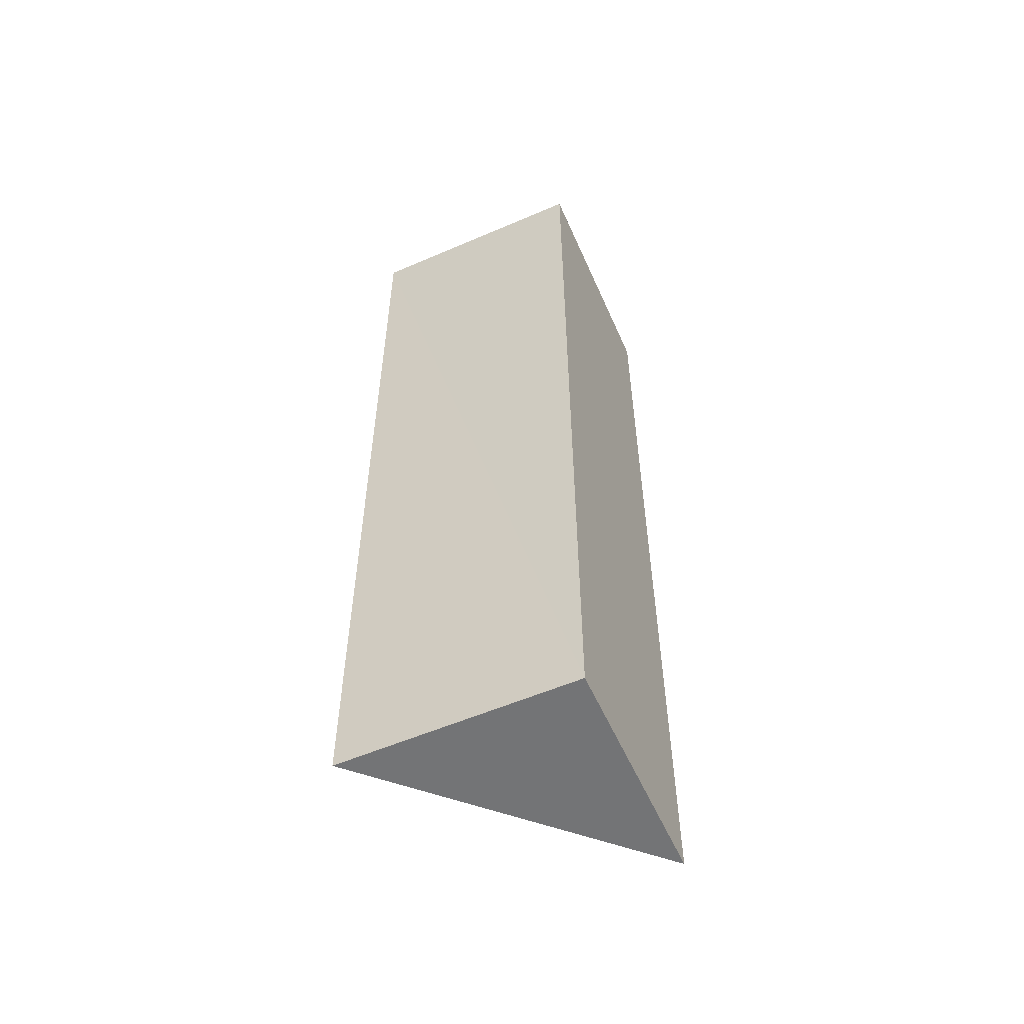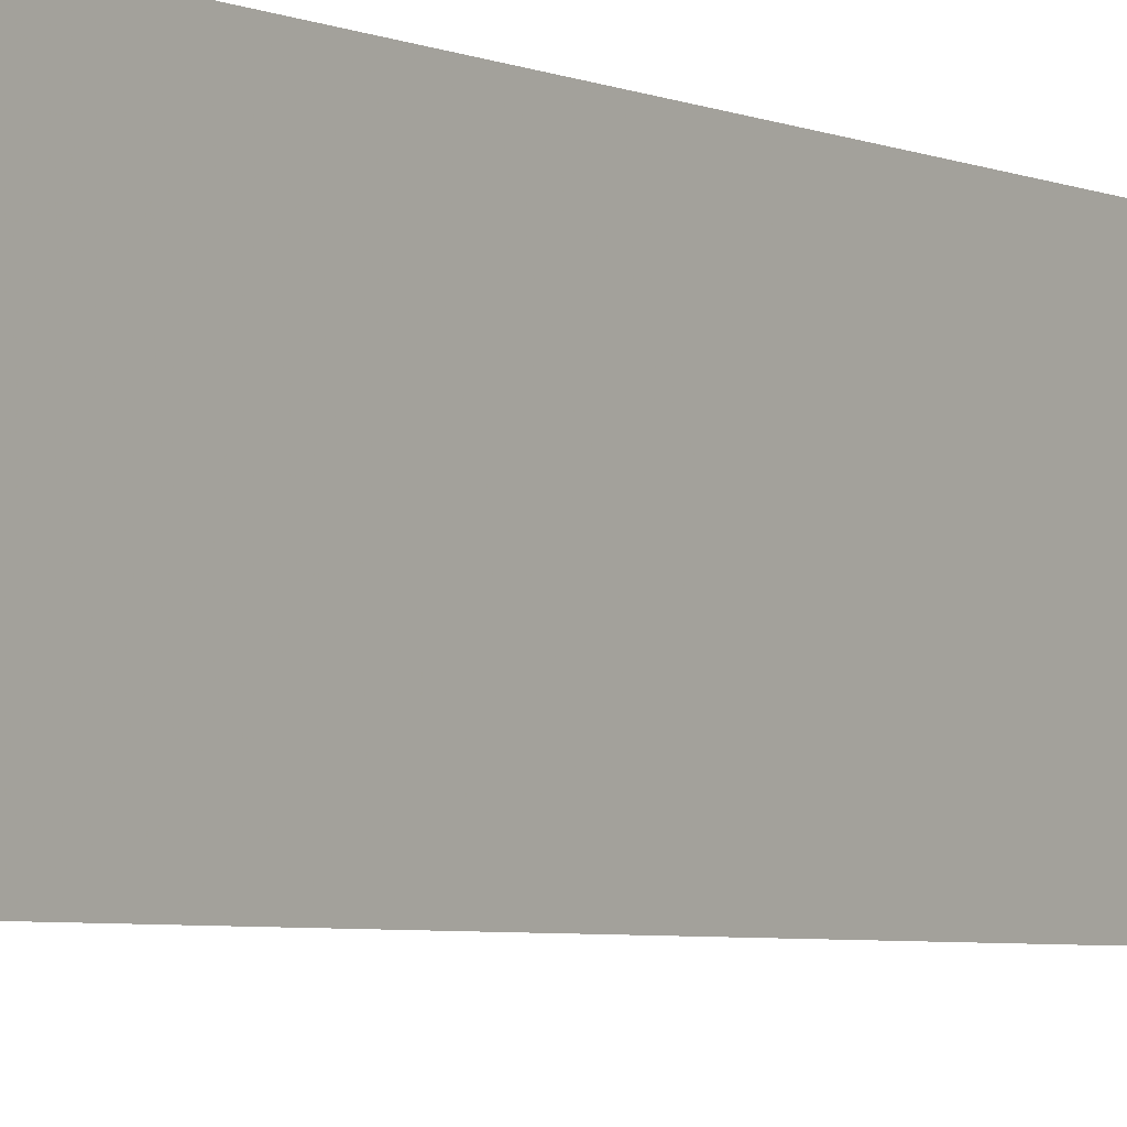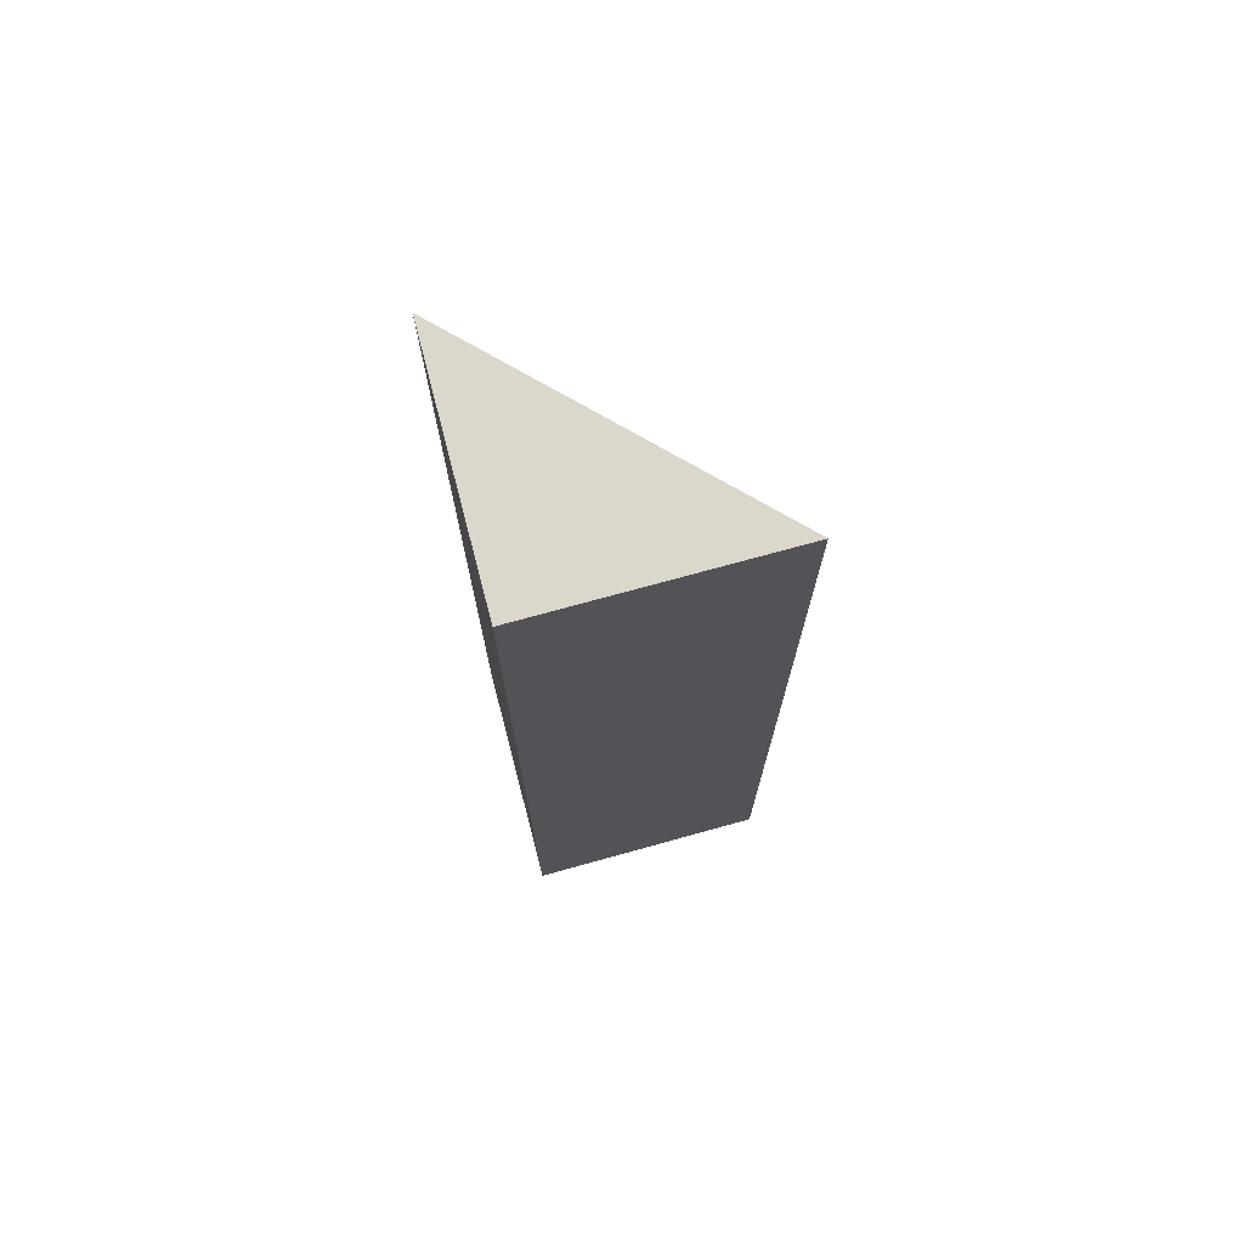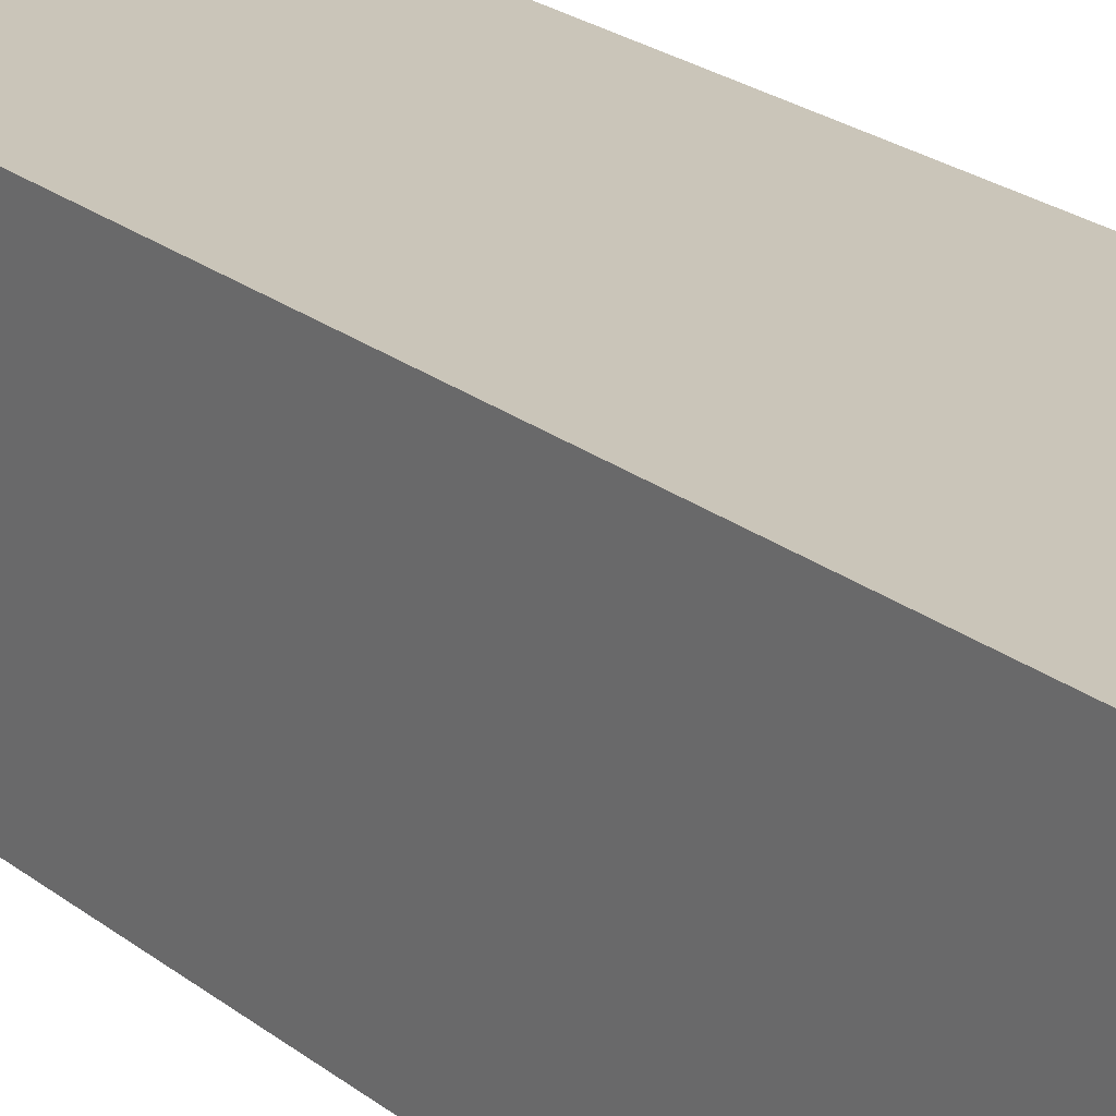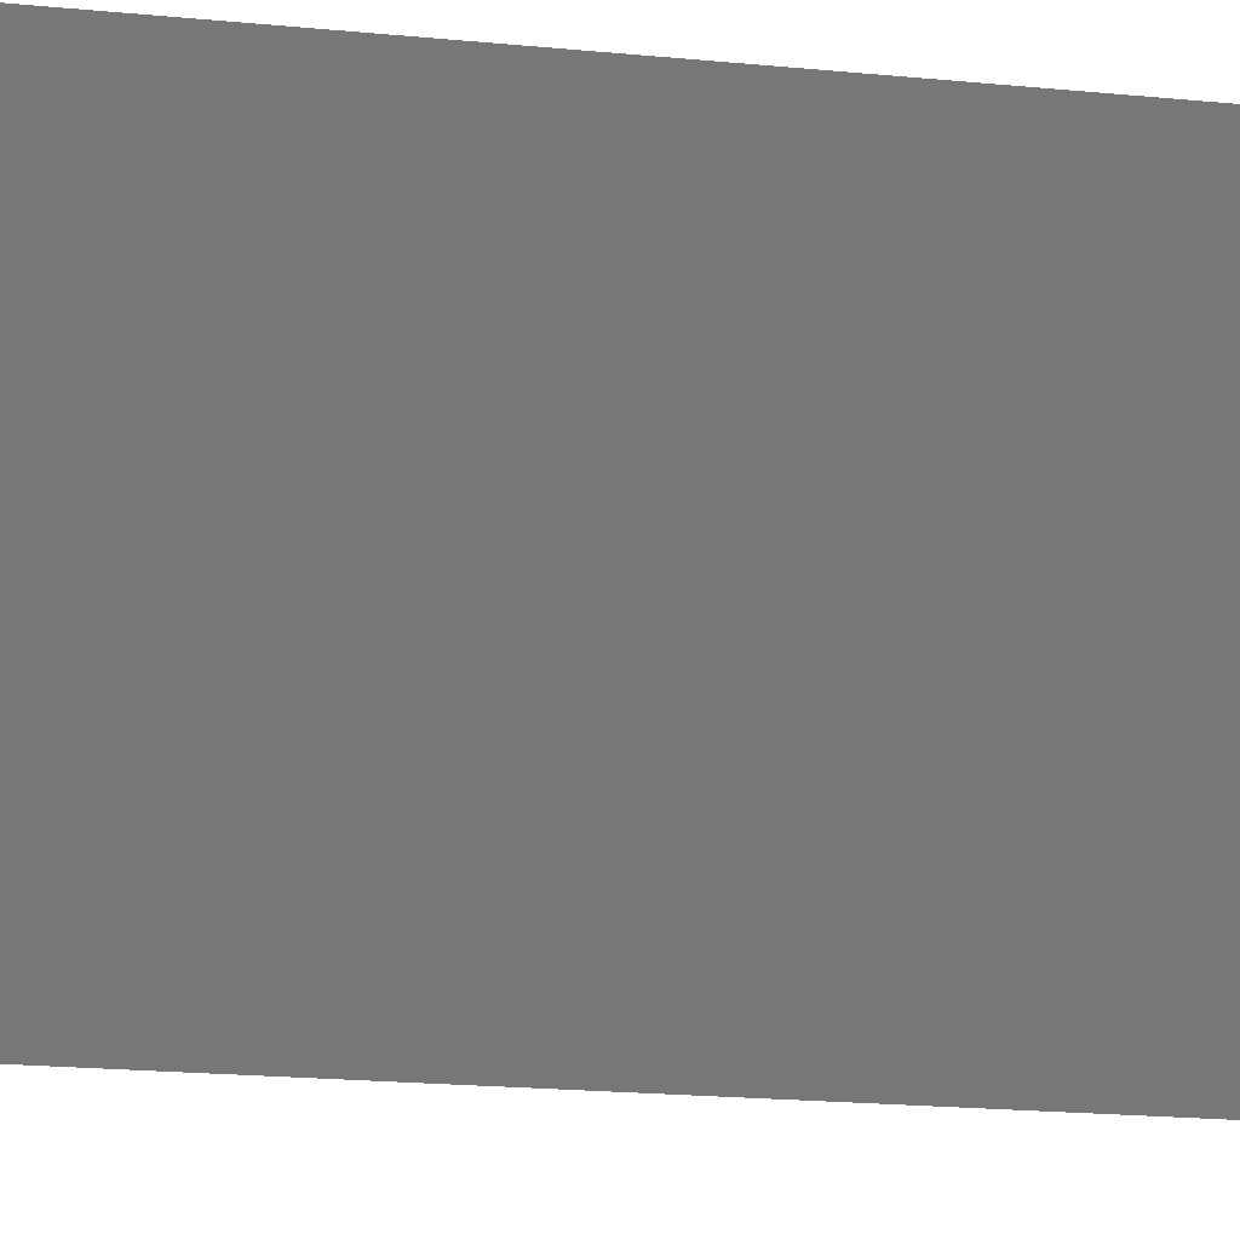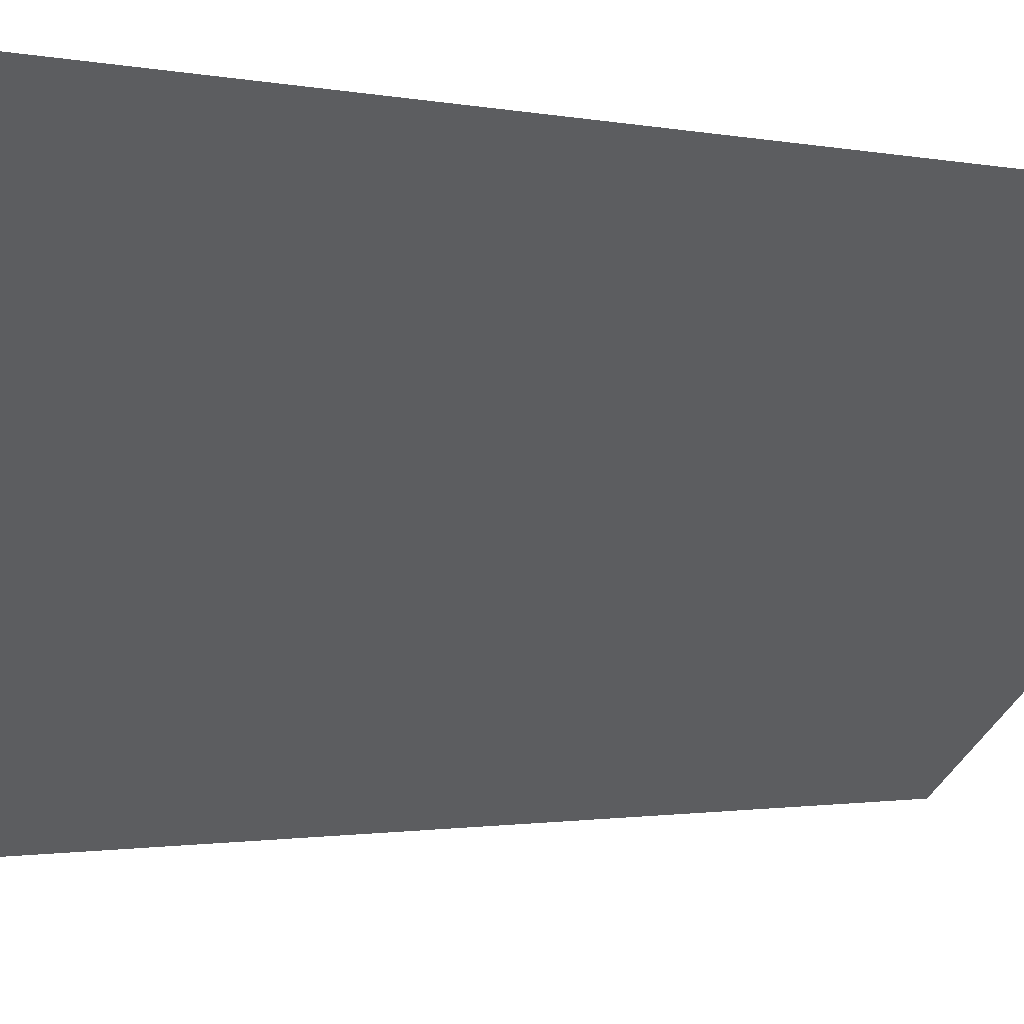
<metadata>
{"format":"obj","ext":"obj","renderer":"f3d","projection":"perspective","resolution":1024,"background":"white","views":[{"elev":-56.0,"azim":-155.8,"up":"+Z"},{"elev":-4.2,"azim":-145.7,"up":"+Y"},{"elev":73.1,"azim":-105.6,"up":"+Z"},{"elev":20.8,"azim":-34.8,"up":"+Y"},{"elev":-13.5,"azim":75.7,"up":"+Y"},{"elev":-0.6,"azim":34.4,"up":"+Y"}]}
</metadata>
<code>
o 1600
v 2224 1871 12.21
v 2224 1871 12.21
v 2224 1871 12.25
v 2224 1871 12.21
v 2224 1871 12.25
v 2224 1871 12.21
v 2224 1871 12.21
v 2224 1871 12.25
v 2224 1871 12.21
v 2224 1871 12.25
v 2224 1871 12.21
v 2224 1871 12.21
v 2224 1871 12.21
v 2224 1871 12.21
v 2224 1871 12.25
v 2224 1871 12.21
v 2224 1871 12.25
v 2224 1871 12.25
v 2224 1871 12.25
f 1 2 3
f 3 4 5
f 6 7 8
f 8 9 10
f 6 11 12
f 13 14 15
f 15 16 17
f 18 19 17

</code>
